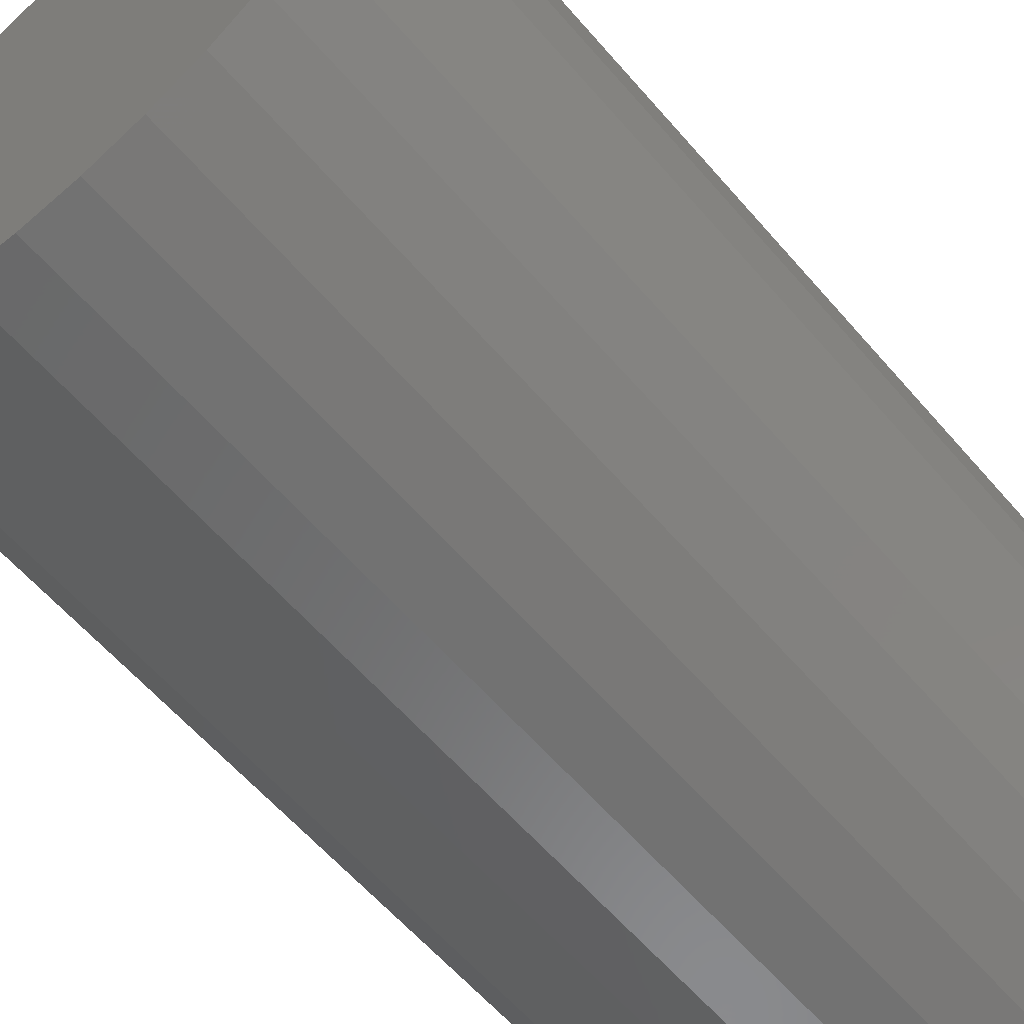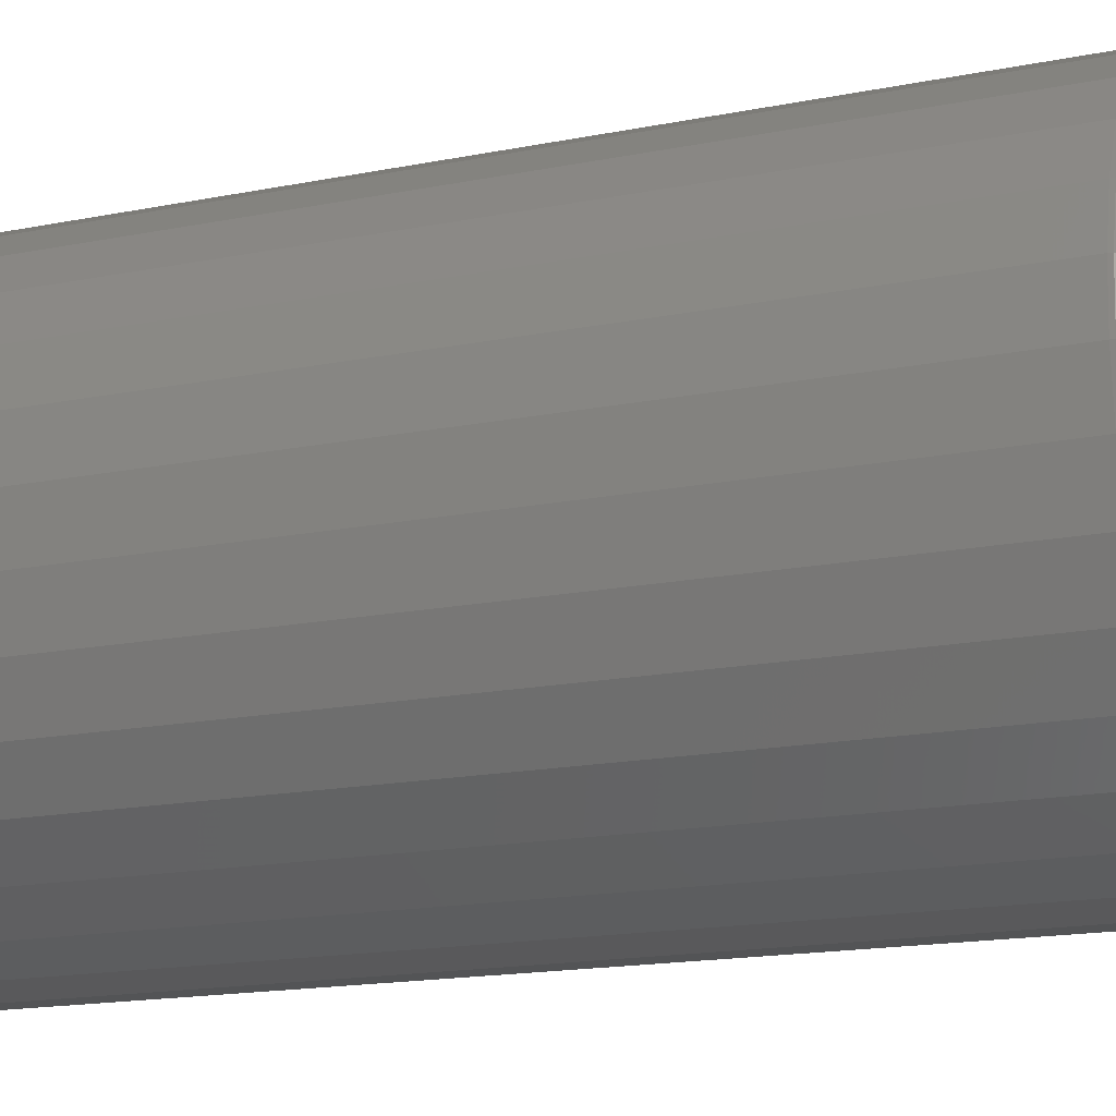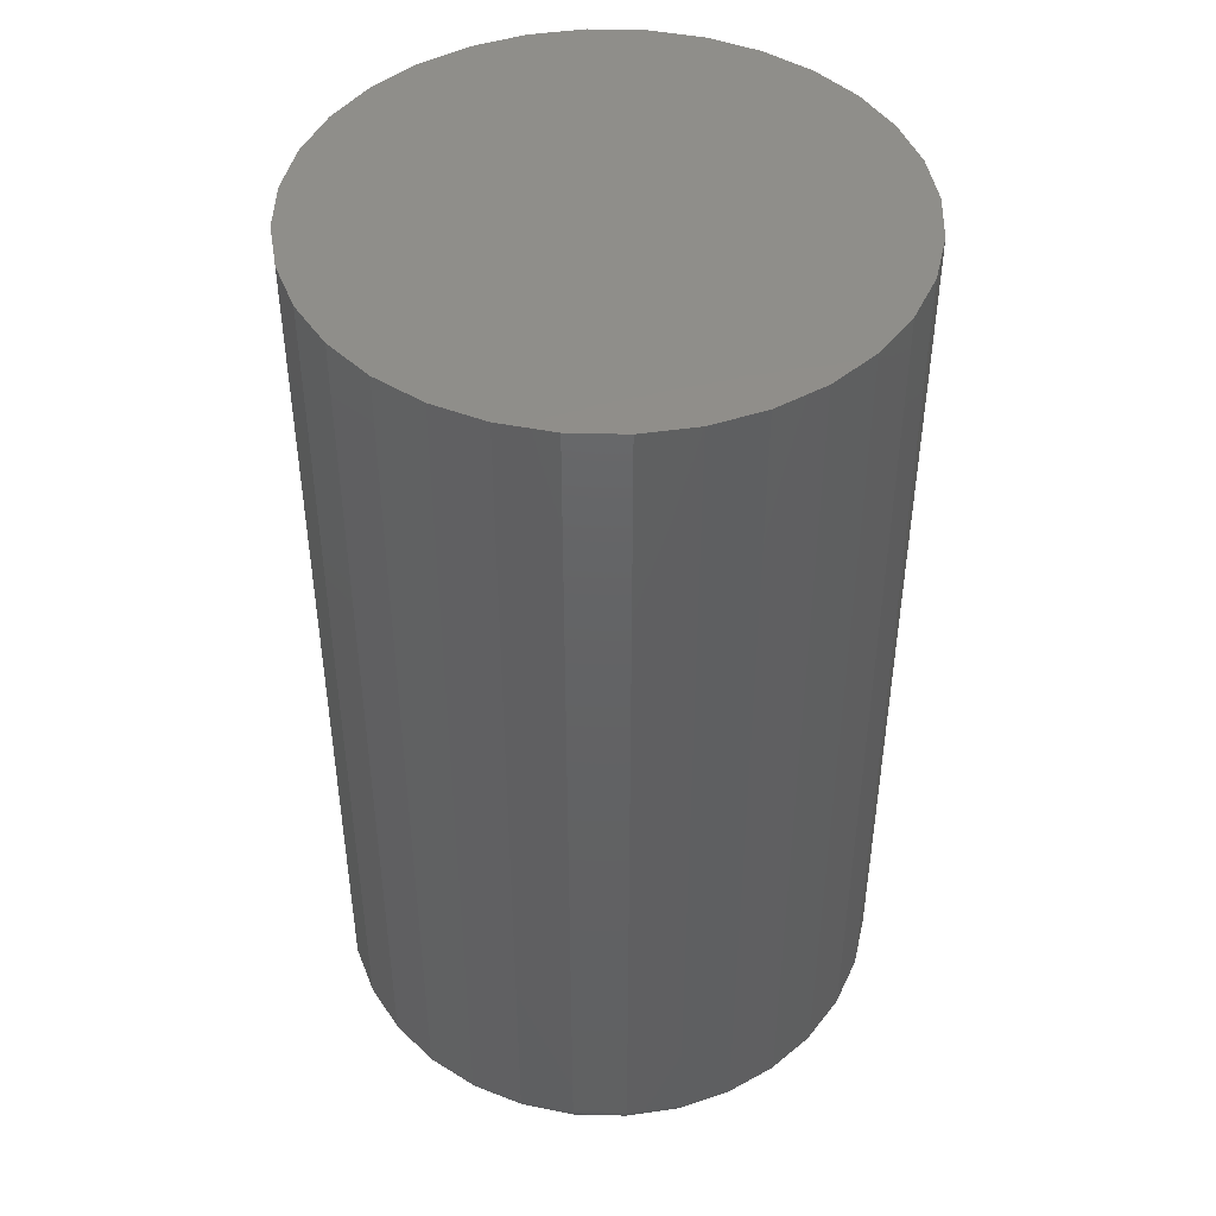
<metadata>
{"format":"stl","ext":"stl","renderer":"f3d","projection":"perspective","resolution":1024,"background":"white","views":[{"elev":-60.3,"azim":40.5,"up":"+Y"},{"elev":-16.8,"azim":112.0,"up":"+Y"},{"elev":45.4,"azim":-172.7,"up":"+Z"}]}
</metadata>
<code>
# stl→obj: 320 verts, 636 faces
v 0.003289 0.2113 0
v 0.04388 0.2074 0
v -0.0373 0.2074 0
v -0.07633 0.1955 0
v 0.08291 0.1955 0
v 0.04388 -0.2008 0
v -0.0373 -0.2008 0
v 0.08291 -0.1889 0
v 0.003289 -0.2048 0
v -0.07633 -0.1889 0
v -0.1123 -0.1697 0
v 0.1189 -0.1697 0
v -0.1438 -0.1438 0
v 0.1504 -0.1438 0
v -0.1697 -0.1123 0
v 0.1763 -0.1123 0
v -0.1889 -0.07633 0
v 0.1955 -0.07633 0
v -0.2008 -0.0373 0
v 0.2074 -0.0373 0
v -0.2048 0.003289 0
v 0.2113 0.003289 0
v -0.2008 0.04388 0
v 0.2074 0.04388 0
v -0.1889 0.08291 0
v 0.1955 0.08291 0
v -0.1697 0.1189 0
v 0.1763 0.1189 0
v -0.1438 0.1504 0
v 0.1504 0.1504 0
v -0.1123 0.1763 0
v 0.1189 0.1763 0
v 0.227 0.003289 0.01562
v 0.227 0.003289 0.75
v 0.2227 -0.04035 0.01562
v 0.2227 -0.04035 0.75
v 0.2099 -0.08231 0.01562
v 0.2099 -0.08231 0.75
v 0.1893 -0.121 0.01562
v 0.1893 -0.121 0.75
v 0.1615 -0.1549 0.01562
v 0.1615 -0.1549 0.75
v 0.1276 -0.1827 0.01562
v 0.1276 -0.1827 0.75
v 0.08889 -0.2034 0.01562
v 0.08889 -0.2034 0.75
v 0.04693 -0.2161 0.01562
v 0.04693 -0.2161 0.75
v 0.003289 -0.2204 0.01562
v 0.003289 -0.2204 0.75
v -0.04035 -0.2161 0.01562
v -0.04035 -0.2161 0.75
v -0.08231 -0.2034 0.01562
v -0.08231 -0.2034 0.75
v -0.121 -0.1827 0.01562
v -0.121 -0.1827 0.75
v -0.1549 -0.1549 0.01562
v -0.1549 -0.1549 0.75
v -0.1827 -0.121 0.01562
v -0.1827 -0.121 0.75
v -0.2034 -0.08231 0.01562
v -0.2034 -0.08231 0.75
v -0.2161 -0.04035 0.01562
v -0.2161 -0.04035 0.75
v -0.2204 0.003289 0.01562
v -0.2204 0.003289 0.75
v -0.2161 0.04693 0.01562
v -0.2161 0.04693 0.75
v -0.2034 0.08889 0.01562
v -0.2034 0.08889 0.75
v -0.1827 0.1276 0.01562
v -0.1827 0.1276 0.75
v -0.1549 0.1615 0.01562
v -0.1549 0.1615 0.75
v -0.121 0.1893 0.01562
v -0.121 0.1893 0.75
v -0.08231 0.2099 0.01562
v -0.08231 0.2099 0.75
v -0.04035 0.2227 0.01562
v -0.04035 0.2227 0.75
v 0.003289 0.227 0.01562
v 0.003289 0.227 0.75
v 0.04693 0.2227 0.01562
v 0.04693 0.2227 0.75
v 0.08889 0.2099 0.01562
v 0.08889 0.2099 0.75
v 0.1276 0.1893 0.01562
v 0.1276 0.1893 0.75
v 0.1615 0.1615 0.01562
v 0.1615 0.1615 0.75
v 0.1893 0.1276 0.01562
v 0.1893 0.1276 0.75
v 0.2099 0.08889 0.01562
v 0.2099 0.08889 0.75
v 0.2227 0.04693 0.01562
v 0.2227 0.04693 0.75
v -0.2201 0.003289 0.01258
v -0.2158 0.04687 0.01258
v -0.2192 0.003289 0.009646
v -0.2149 0.0467 0.009646
v -0.2178 0.003289 0.006944
v -0.2135 0.04641 0.006944
v -0.2158 0.003289 0.004576
v -0.2116 0.04604 0.004576
v -0.2135 0.003289 0.002633
v -0.2093 0.04557 0.002633
v -0.2107 0.003289 0.001189
v -0.2066 0.04505 0.001189
v -0.2078 0.003289 0.0003002
v -0.2038 0.04447 0.0003002
v 0.2224 0.04687 0.01258
v 0.2267 0.003289 0.01258
v 0.2215 0.0467 0.009646
v 0.2258 0.003289 0.009646
v 0.2201 0.04641 0.006944
v 0.2243 0.003289 0.006944
v 0.2182 0.04604 0.004576
v 0.2224 0.003289 0.004576
v 0.2159 0.04557 0.002633
v 0.22 0.003289 0.002633
v 0.2132 0.04505 0.001189
v 0.2173 0.003289 0.001189
v 0.2103 0.04447 0.0003002
v 0.2144 0.003289 0.0003002
v 0.2097 0.08877 0.01258
v 0.2088 0.08843 0.009646
v 0.2075 0.08788 0.006944
v 0.2057 0.08714 0.004576
v 0.2035 0.08623 0.002633
v 0.201 0.0852 0.001189
v 0.1983 0.08408 0.0003002
v 0.189 0.1274 0.01258
v 0.1883 0.1269 0.009646
v 0.1871 0.1261 0.006944
v 0.1855 0.125 0.004576
v 0.1835 0.1237 0.002633
v 0.1813 0.1222 0.001189
v 0.1788 0.1206 0.0003002
v 0.1612 0.1612 0.01258
v 0.1606 0.1606 0.009646
v 0.1596 0.1596 0.006944
v 0.1582 0.1582 0.004576
v 0.1565 0.1565 0.002633
v 0.1546 0.1546 0.001189
v 0.1526 0.1526 0.0003002
v 0.1274 0.189 0.01258
v 0.1269 0.1883 0.009646
v 0.1261 0.1871 0.006944
v 0.125 0.1855 0.004576
v 0.1237 0.1835 0.002633
v 0.1222 0.1813 0.001189
v 0.1206 0.1788 0.0003002
v 0.08877 0.2097 0.01258
v 0.08843 0.2088 0.009646
v 0.08788 0.2075 0.006944
v 0.08714 0.2057 0.004576
v 0.08623 0.2035 0.002633
v 0.0852 0.201 0.001189
v 0.08408 0.1983 0.0003002
v 0.04687 0.2224 0.01258
v 0.0467 0.2215 0.009646
v 0.04641 0.2201 0.006944
v 0.04604 0.2182 0.004576
v 0.04557 0.2159 0.002633
v 0.04505 0.2132 0.001189
v 0.04447 0.2103 0.0003002
v 0.003289 0.2267 0.01258
v 0.003289 0.2258 0.009646
v 0.003289 0.2243 0.006944
v 0.003289 0.2224 0.004576
v 0.003289 0.22 0.002633
v 0.003289 0.2173 0.001189
v 0.003289 0.2144 0.0003002
v -0.04029 0.2224 0.01258
v -0.04012 0.2215 0.009646
v -0.03984 0.2201 0.006944
v -0.03946 0.2182 0.004576
v -0.03899 0.2159 0.002633
v -0.03847 0.2132 0.001189
v -0.0379 0.2103 0.0003002
v -0.0822 0.2097 0.01258
v -0.08186 0.2088 0.009646
v -0.0813 0.2075 0.006944
v -0.08056 0.2057 0.004576
v -0.07965 0.2035 0.002633
v -0.07862 0.201 0.001189
v -0.0775 0.1983 0.0003002
v -0.1208 0.189 0.01258
v -0.1203 0.1883 0.009646
v -0.1195 0.1871 0.006944
v -0.1184 0.1855 0.004576
v -0.1171 0.1835 0.002633
v -0.1156 0.1813 0.001189
v -0.114 0.1788 0.0003002
v -0.1547 0.1612 0.01258
v -0.154 0.1606 0.009646
v -0.153 0.1596 0.006944
v -0.1516 0.1582 0.004576
v -0.15 0.1565 0.002633
v -0.1481 0.1546 0.001189
v -0.146 0.1526 0.0003002
v -0.1824 0.1274 0.01258
v -0.1817 0.1269 0.009646
v -0.1805 0.1261 0.006944
v -0.1789 0.125 0.004576
v -0.1769 0.1237 0.002633
v -0.1747 0.1222 0.001189
v -0.1722 0.1206 0.0003002
v -0.2031 0.08877 0.01258
v -0.2023 0.08843 0.009646
v -0.2009 0.08788 0.006944
v -0.1991 0.08714 0.004576
v -0.197 0.08623 0.002633
v -0.1945 0.0852 0.001189
v -0.1917 0.08408 0.0003002
v 0.2224 -0.04029 0.01258
v 0.2215 -0.04012 0.009646
v 0.2201 -0.03984 0.006944
v 0.2182 -0.03946 0.004576
v 0.2159 -0.03899 0.002633
v 0.2132 -0.03847 0.001189
v 0.2103 -0.0379 0.0003002
v -0.2158 -0.04029 0.01258
v -0.2149 -0.04012 0.009646
v -0.2135 -0.03984 0.006944
v -0.2116 -0.03946 0.004576
v -0.2093 -0.03899 0.002633
v -0.2066 -0.03847 0.001189
v -0.2038 -0.0379 0.0003002
v -0.2031 -0.0822 0.01258
v -0.2023 -0.08186 0.009646
v -0.2009 -0.0813 0.006944
v -0.1991 -0.08056 0.004576
v -0.197 -0.07965 0.002633
v -0.1945 -0.07862 0.001189
v -0.1917 -0.0775 0.0003002
v -0.1824 -0.1208 0.01258
v -0.1817 -0.1203 0.009646
v -0.1805 -0.1195 0.006944
v -0.1789 -0.1184 0.004576
v -0.1769 -0.1171 0.002633
v -0.1747 -0.1156 0.001189
v -0.1722 -0.114 0.0003002
v -0.1547 -0.1547 0.01258
v -0.154 -0.154 0.009646
v -0.153 -0.153 0.006944
v -0.1516 -0.1516 0.004576
v -0.15 -0.15 0.002633
v -0.1481 -0.1481 0.001189
v -0.146 -0.146 0.0003002
v -0.1208 -0.1824 0.01258
v -0.1203 -0.1817 0.009646
v -0.1195 -0.1805 0.006944
v -0.1184 -0.1789 0.004576
v -0.1171 -0.1769 0.002633
v -0.1156 -0.1747 0.001189
v -0.114 -0.1722 0.0003002
v -0.0822 -0.2031 0.01258
v -0.08186 -0.2023 0.009646
v -0.0813 -0.2009 0.006944
v -0.08056 -0.1991 0.004576
v -0.07965 -0.197 0.002633
v -0.07862 -0.1945 0.001189
v -0.0775 -0.1917 0.0003002
v -0.04029 -0.2158 0.01258
v -0.04012 -0.2149 0.009646
v -0.03984 -0.2135 0.006944
v -0.03946 -0.2116 0.004576
v -0.03899 -0.2093 0.002633
v -0.03847 -0.2066 0.001189
v -0.0379 -0.2038 0.0003002
v 0.003289 -0.2201 0.01258
v 0.003289 -0.2192 0.009646
v 0.003289 -0.2178 0.006944
v 0.003289 -0.2158 0.004576
v 0.003289 -0.2135 0.002633
v 0.003289 -0.2107 0.001189
v 0.003289 -0.2078 0.0003002
v 0.04687 -0.2158 0.01258
v 0.0467 -0.2149 0.009646
v 0.04641 -0.2135 0.006944
v 0.04604 -0.2116 0.004576
v 0.04557 -0.2093 0.002633
v 0.04505 -0.2066 0.001189
v 0.04447 -0.2038 0.0003002
v 0.08877 -0.2031 0.01258
v 0.08843 -0.2023 0.009646
v 0.08788 -0.2009 0.006944
v 0.08714 -0.1991 0.004576
v 0.08623 -0.197 0.002633
v 0.0852 -0.1945 0.001189
v 0.08408 -0.1917 0.0003002
v 0.1274 -0.1824 0.01258
v 0.1269 -0.1817 0.009646
v 0.1261 -0.1805 0.006944
v 0.125 -0.1789 0.004576
v 0.1237 -0.1769 0.002633
v 0.1222 -0.1747 0.001189
v 0.1206 -0.1722 0.0003002
v 0.1612 -0.1547 0.01258
v 0.1606 -0.154 0.009646
v 0.1596 -0.153 0.006944
v 0.1582 -0.1516 0.004576
v 0.1565 -0.15 0.002633
v 0.1546 -0.1481 0.001189
v 0.1526 -0.146 0.0003002
v 0.189 -0.1208 0.01258
v 0.1883 -0.1203 0.009646
v 0.1871 -0.1195 0.006944
v 0.1855 -0.1184 0.004576
v 0.1835 -0.1171 0.002633
v 0.1813 -0.1156 0.001189
v 0.1788 -0.114 0.0003002
v 0.2097 -0.0822 0.01258
v 0.2088 -0.08186 0.009646
v 0.2075 -0.0813 0.006944
v 0.2057 -0.08056 0.004576
v 0.2035 -0.07965 0.002633
v 0.201 -0.07862 0.001189
v 0.1983 -0.0775 0.0003002
f 1 2 3
f 4 3 2
f 5 4 2
f 6 7 8
f 9 7 6
f 7 10 8
f 8 10 11
f 8 11 12
f 12 11 13
f 12 13 14
f 14 13 15
f 14 15 16
f 16 15 17
f 16 17 18
f 18 17 19
f 18 19 20
f 20 19 21
f 20 21 22
f 22 21 23
f 22 23 24
f 24 23 25
f 24 25 26
f 26 25 27
f 26 27 28
f 28 27 29
f 28 29 30
f 30 29 31
f 30 31 32
f 32 31 4
f 32 4 5
f 33 34 35
f 35 34 36
f 35 36 37
f 37 36 38
f 37 38 39
f 39 38 40
f 39 40 41
f 41 40 42
f 41 42 43
f 43 42 44
f 43 44 45
f 45 44 46
f 45 46 47
f 47 46 48
f 47 48 49
f 49 48 50
f 49 50 51
f 51 50 52
f 51 52 53
f 53 52 54
f 53 54 55
f 55 54 56
f 55 56 57
f 57 56 58
f 57 58 59
f 59 58 60
f 59 60 61
f 61 60 62
f 61 62 63
f 63 62 64
f 63 64 65
f 65 64 66
f 65 66 67
f 67 66 68
f 67 68 69
f 69 68 70
f 69 70 71
f 71 70 72
f 71 72 73
f 73 72 74
f 73 74 75
f 75 74 76
f 75 76 77
f 77 76 78
f 77 78 79
f 79 78 80
f 79 80 81
f 81 80 82
f 81 82 83
f 83 82 84
f 83 84 85
f 85 84 86
f 85 86 87
f 87 86 88
f 87 88 89
f 89 88 90
f 89 90 91
f 91 90 92
f 91 92 93
f 93 92 94
f 93 94 95
f 95 94 96
f 95 96 33
f 33 96 34
f 65 67 97
f 97 67 98
f 97 98 99
f 99 98 100
f 99 100 101
f 101 100 102
f 101 102 103
f 103 102 104
f 103 104 105
f 105 104 106
f 105 106 107
f 107 106 108
f 107 108 109
f 109 108 110
f 109 110 21
f 21 110 23
f 95 33 111
f 111 33 112
f 111 112 113
f 113 112 114
f 113 114 115
f 115 114 116
f 115 116 117
f 117 116 118
f 117 118 119
f 119 118 120
f 119 120 121
f 121 120 122
f 121 122 123
f 123 122 124
f 123 124 24
f 24 124 22
f 93 95 125
f 125 95 111
f 125 111 126
f 126 111 113
f 126 113 127
f 127 113 115
f 127 115 128
f 128 115 117
f 128 117 129
f 129 117 119
f 129 119 130
f 130 119 121
f 130 121 131
f 131 121 123
f 131 123 26
f 26 123 24
f 91 93 132
f 132 93 125
f 132 125 133
f 133 125 126
f 133 126 134
f 134 126 127
f 134 127 135
f 135 127 128
f 135 128 136
f 136 128 129
f 136 129 137
f 137 129 130
f 137 130 138
f 138 130 131
f 138 131 28
f 28 131 26
f 89 91 139
f 139 91 132
f 139 132 140
f 140 132 133
f 140 133 141
f 141 133 134
f 141 134 142
f 142 134 135
f 142 135 143
f 143 135 136
f 143 136 144
f 144 136 137
f 144 137 145
f 145 137 138
f 145 138 30
f 30 138 28
f 87 89 146
f 146 89 139
f 146 139 147
f 147 139 140
f 147 140 148
f 148 140 141
f 148 141 149
f 149 141 142
f 149 142 150
f 150 142 143
f 150 143 151
f 151 143 144
f 151 144 152
f 152 144 145
f 152 145 32
f 32 145 30
f 85 87 153
f 153 87 146
f 153 146 154
f 154 146 147
f 154 147 155
f 155 147 148
f 155 148 156
f 156 148 149
f 156 149 157
f 157 149 150
f 157 150 158
f 158 150 151
f 158 151 159
f 159 151 152
f 159 152 5
f 5 152 32
f 83 85 160
f 160 85 153
f 160 153 161
f 161 153 154
f 161 154 162
f 162 154 155
f 162 155 163
f 163 155 156
f 163 156 164
f 164 156 157
f 164 157 165
f 165 157 158
f 165 158 166
f 166 158 159
f 166 159 2
f 2 159 5
f 81 83 167
f 167 83 160
f 167 160 168
f 168 160 161
f 168 161 169
f 169 161 162
f 169 162 170
f 170 162 163
f 170 163 171
f 171 163 164
f 171 164 172
f 172 164 165
f 172 165 173
f 173 165 166
f 173 166 1
f 1 166 2
f 79 81 174
f 174 81 167
f 174 167 175
f 175 167 168
f 175 168 176
f 176 168 169
f 176 169 177
f 177 169 170
f 177 170 178
f 178 170 171
f 178 171 179
f 179 171 172
f 179 172 180
f 180 172 173
f 180 173 3
f 3 173 1
f 77 79 181
f 181 79 174
f 181 174 182
f 182 174 175
f 182 175 183
f 183 175 176
f 183 176 184
f 184 176 177
f 184 177 185
f 185 177 178
f 185 178 186
f 186 178 179
f 186 179 187
f 187 179 180
f 187 180 4
f 4 180 3
f 75 77 188
f 188 77 181
f 188 181 189
f 189 181 182
f 189 182 190
f 190 182 183
f 190 183 191
f 191 183 184
f 191 184 192
f 192 184 185
f 192 185 193
f 193 185 186
f 193 186 194
f 194 186 187
f 194 187 31
f 31 187 4
f 73 75 195
f 195 75 188
f 195 188 196
f 196 188 189
f 196 189 197
f 197 189 190
f 197 190 198
f 198 190 191
f 198 191 199
f 199 191 192
f 199 192 200
f 200 192 193
f 200 193 201
f 201 193 194
f 201 194 29
f 29 194 31
f 71 73 202
f 202 73 195
f 202 195 203
f 203 195 196
f 203 196 204
f 204 196 197
f 204 197 205
f 205 197 198
f 205 198 206
f 206 198 199
f 206 199 207
f 207 199 200
f 207 200 208
f 208 200 201
f 208 201 27
f 27 201 29
f 69 71 209
f 209 71 202
f 209 202 210
f 210 202 203
f 210 203 211
f 211 203 204
f 211 204 212
f 212 204 205
f 212 205 213
f 213 205 206
f 213 206 214
f 214 206 207
f 214 207 215
f 215 207 208
f 215 208 25
f 25 208 27
f 67 69 98
f 98 69 209
f 98 209 100
f 100 209 210
f 100 210 102
f 102 210 211
f 102 211 104
f 104 211 212
f 104 212 106
f 106 212 213
f 106 213 108
f 108 213 214
f 108 214 110
f 110 214 215
f 110 215 23
f 23 215 25
f 33 35 112
f 112 35 216
f 112 216 114
f 114 216 217
f 114 217 116
f 116 217 218
f 116 218 118
f 118 218 219
f 118 219 120
f 120 219 220
f 120 220 122
f 122 220 221
f 122 221 124
f 124 221 222
f 124 222 22
f 22 222 20
f 63 65 223
f 223 65 97
f 223 97 224
f 224 97 99
f 224 99 225
f 225 99 101
f 225 101 226
f 226 101 103
f 226 103 227
f 227 103 105
f 227 105 228
f 228 105 107
f 228 107 229
f 229 107 109
f 229 109 19
f 19 109 21
f 61 63 230
f 230 63 223
f 230 223 231
f 231 223 224
f 231 224 232
f 232 224 225
f 232 225 233
f 233 225 226
f 233 226 234
f 234 226 227
f 234 227 235
f 235 227 228
f 235 228 236
f 236 228 229
f 236 229 17
f 17 229 19
f 59 61 237
f 237 61 230
f 237 230 238
f 238 230 231
f 238 231 239
f 239 231 232
f 239 232 240
f 240 232 233
f 240 233 241
f 241 233 234
f 241 234 242
f 242 234 235
f 242 235 243
f 243 235 236
f 243 236 15
f 15 236 17
f 57 59 244
f 244 59 237
f 244 237 245
f 245 237 238
f 245 238 246
f 246 238 239
f 246 239 247
f 247 239 240
f 247 240 248
f 248 240 241
f 248 241 249
f 249 241 242
f 249 242 250
f 250 242 243
f 250 243 13
f 13 243 15
f 55 57 251
f 251 57 244
f 251 244 252
f 252 244 245
f 252 245 253
f 253 245 246
f 253 246 254
f 254 246 247
f 254 247 255
f 255 247 248
f 255 248 256
f 256 248 249
f 256 249 257
f 257 249 250
f 257 250 11
f 11 250 13
f 53 55 258
f 258 55 251
f 258 251 259
f 259 251 252
f 259 252 260
f 260 252 253
f 260 253 261
f 261 253 254
f 261 254 262
f 262 254 255
f 262 255 263
f 263 255 256
f 263 256 264
f 264 256 257
f 264 257 10
f 10 257 11
f 51 53 265
f 265 53 258
f 265 258 266
f 266 258 259
f 266 259 267
f 267 259 260
f 267 260 268
f 268 260 261
f 268 261 269
f 269 261 262
f 269 262 270
f 270 262 263
f 270 263 271
f 271 263 264
f 271 264 7
f 7 264 10
f 49 51 272
f 272 51 265
f 272 265 273
f 273 265 266
f 273 266 274
f 274 266 267
f 274 267 275
f 275 267 268
f 275 268 276
f 276 268 269
f 276 269 277
f 277 269 270
f 277 270 278
f 278 270 271
f 278 271 9
f 9 271 7
f 47 49 279
f 279 49 272
f 279 272 280
f 280 272 273
f 280 273 281
f 281 273 274
f 281 274 282
f 282 274 275
f 282 275 283
f 283 275 276
f 283 276 284
f 284 276 277
f 284 277 285
f 285 277 278
f 285 278 6
f 6 278 9
f 45 47 286
f 286 47 279
f 286 279 287
f 287 279 280
f 287 280 288
f 288 280 281
f 288 281 289
f 289 281 282
f 289 282 290
f 290 282 283
f 290 283 291
f 291 283 284
f 291 284 292
f 292 284 285
f 292 285 8
f 8 285 6
f 43 45 293
f 293 45 286
f 293 286 294
f 294 286 287
f 294 287 295
f 295 287 288
f 295 288 296
f 296 288 289
f 296 289 297
f 297 289 290
f 297 290 298
f 298 290 291
f 298 291 299
f 299 291 292
f 299 292 12
f 12 292 8
f 41 43 300
f 300 43 293
f 300 293 301
f 301 293 294
f 301 294 302
f 302 294 295
f 302 295 303
f 303 295 296
f 303 296 304
f 304 296 297
f 304 297 305
f 305 297 298
f 305 298 306
f 306 298 299
f 306 299 14
f 14 299 12
f 39 41 307
f 307 41 300
f 307 300 308
f 308 300 301
f 308 301 309
f 309 301 302
f 309 302 310
f 310 302 303
f 310 303 311
f 311 303 304
f 311 304 312
f 312 304 305
f 312 305 313
f 313 305 306
f 313 306 16
f 16 306 14
f 37 39 314
f 314 39 307
f 314 307 315
f 315 307 308
f 315 308 316
f 316 308 309
f 316 309 317
f 317 309 310
f 317 310 318
f 318 310 311
f 318 311 319
f 319 311 312
f 319 312 320
f 320 312 313
f 320 313 18
f 18 313 16
f 35 37 216
f 216 37 314
f 216 314 217
f 217 314 315
f 217 315 218
f 218 315 316
f 218 316 219
f 219 316 317
f 219 317 220
f 220 317 318
f 220 318 221
f 221 318 319
f 221 319 222
f 222 319 320
f 222 320 20
f 20 320 18
f 80 84 82
f 84 80 78
f 84 78 86
f 46 52 48
f 48 52 50
f 86 78 88
f 88 78 76
f 88 76 90
f 90 76 74
f 90 74 92
f 92 74 72
f 92 72 94
f 94 72 70
f 94 70 96
f 96 70 68
f 96 68 34
f 34 68 66
f 34 66 36
f 36 66 64
f 36 64 38
f 38 64 62
f 38 62 40
f 40 62 60
f 40 60 42
f 42 60 58
f 42 58 44
f 44 58 56
f 44 56 46
f 46 56 54
f 46 54 52

</code>
